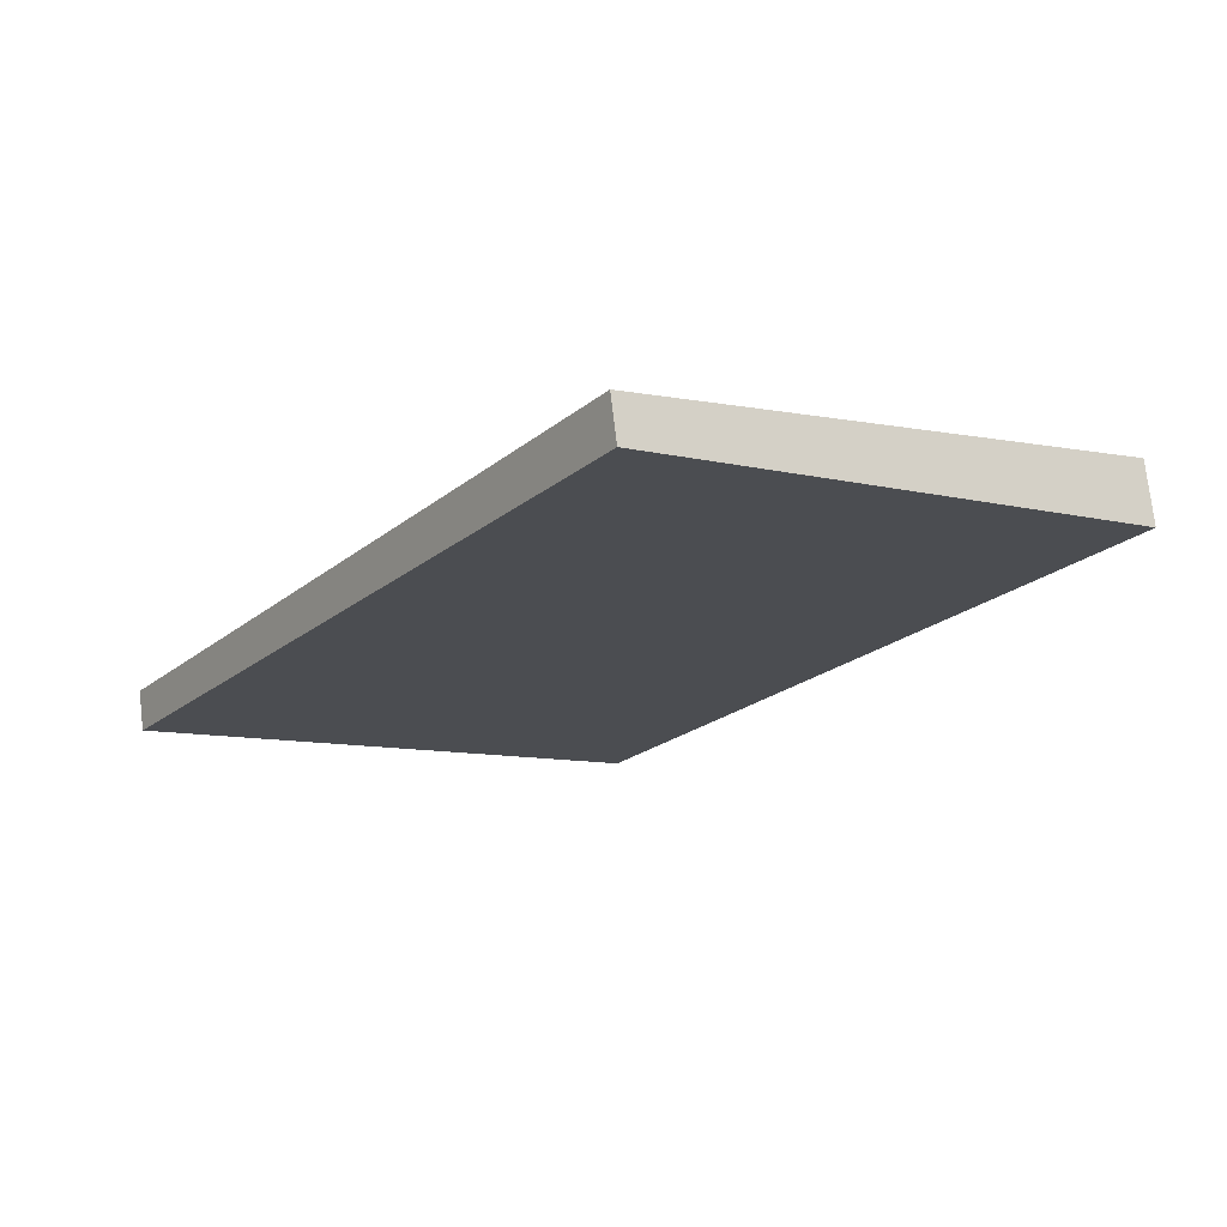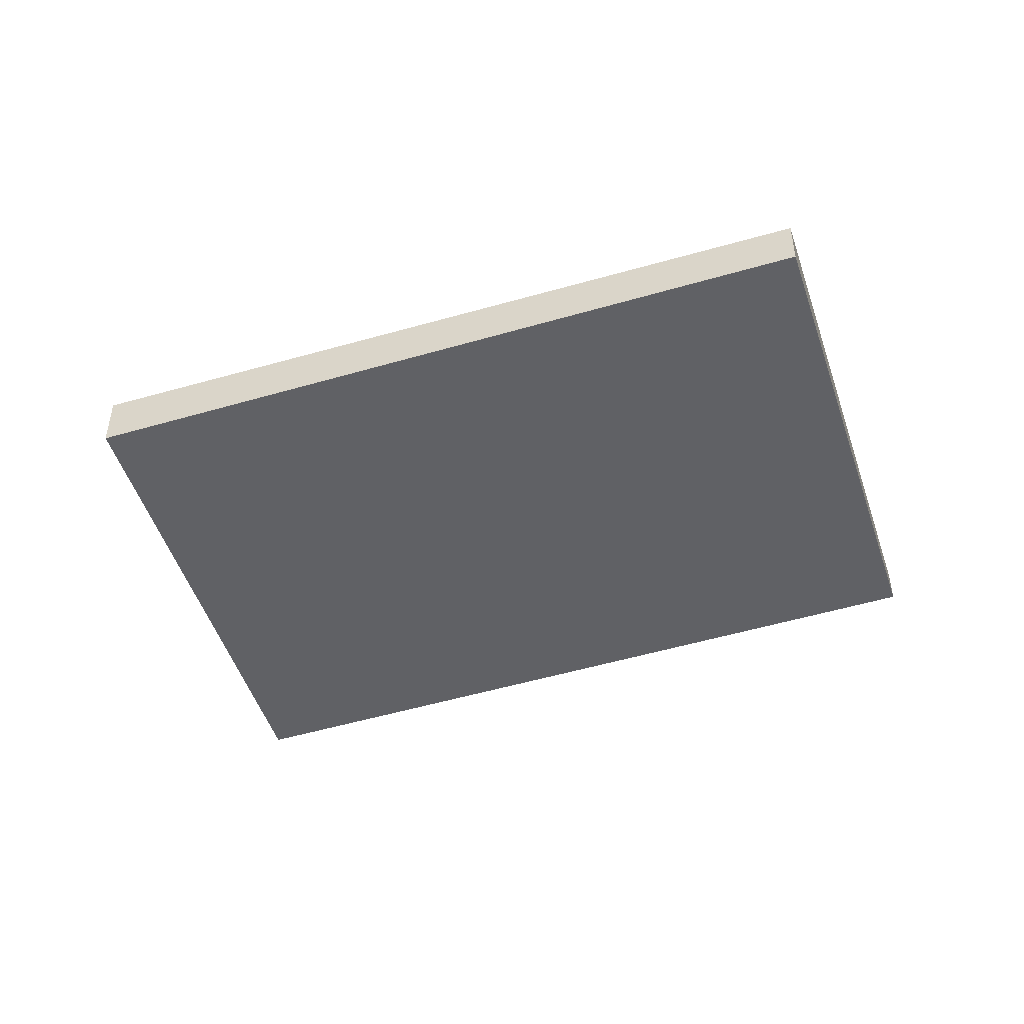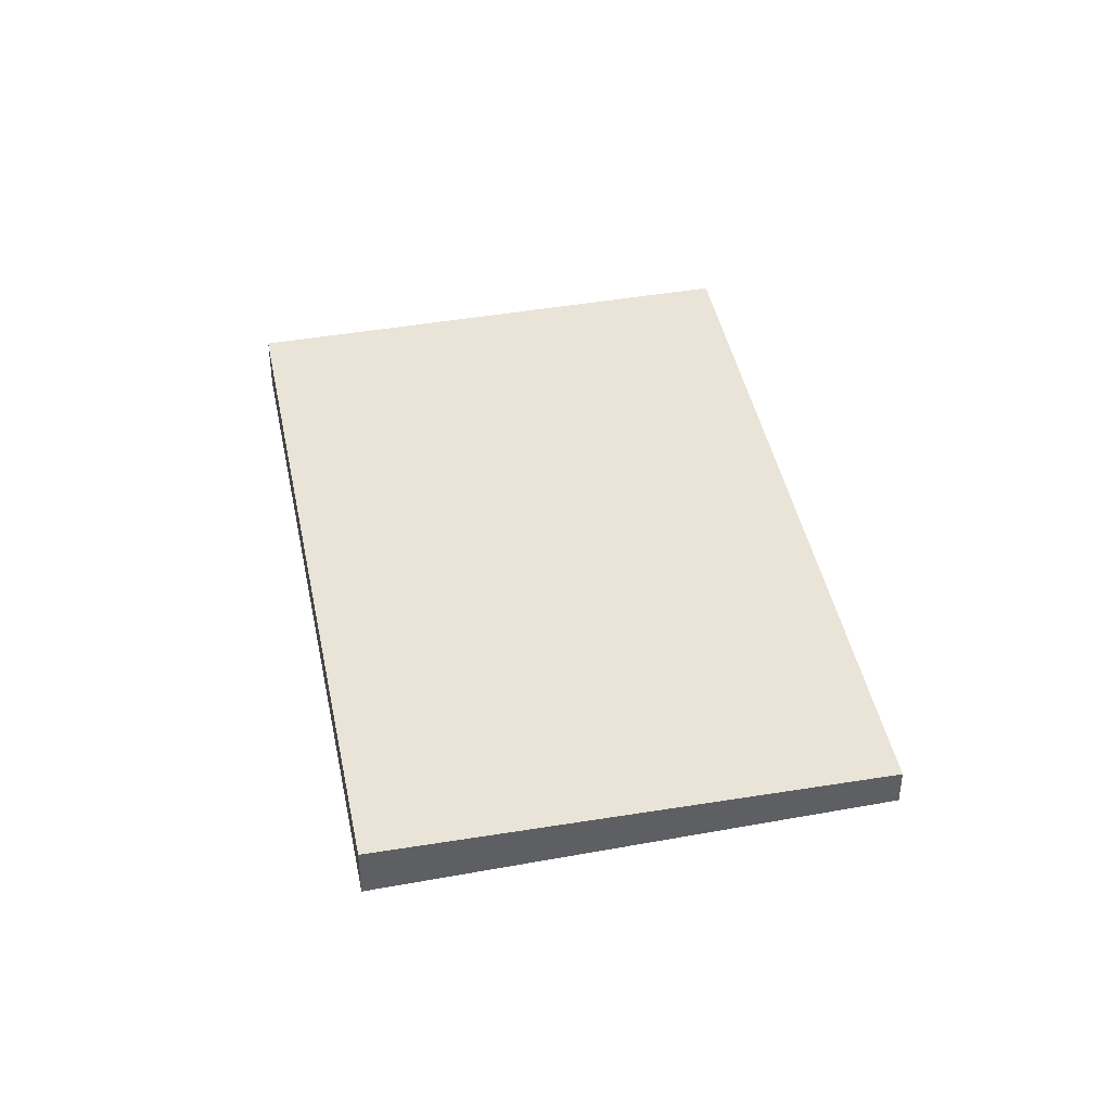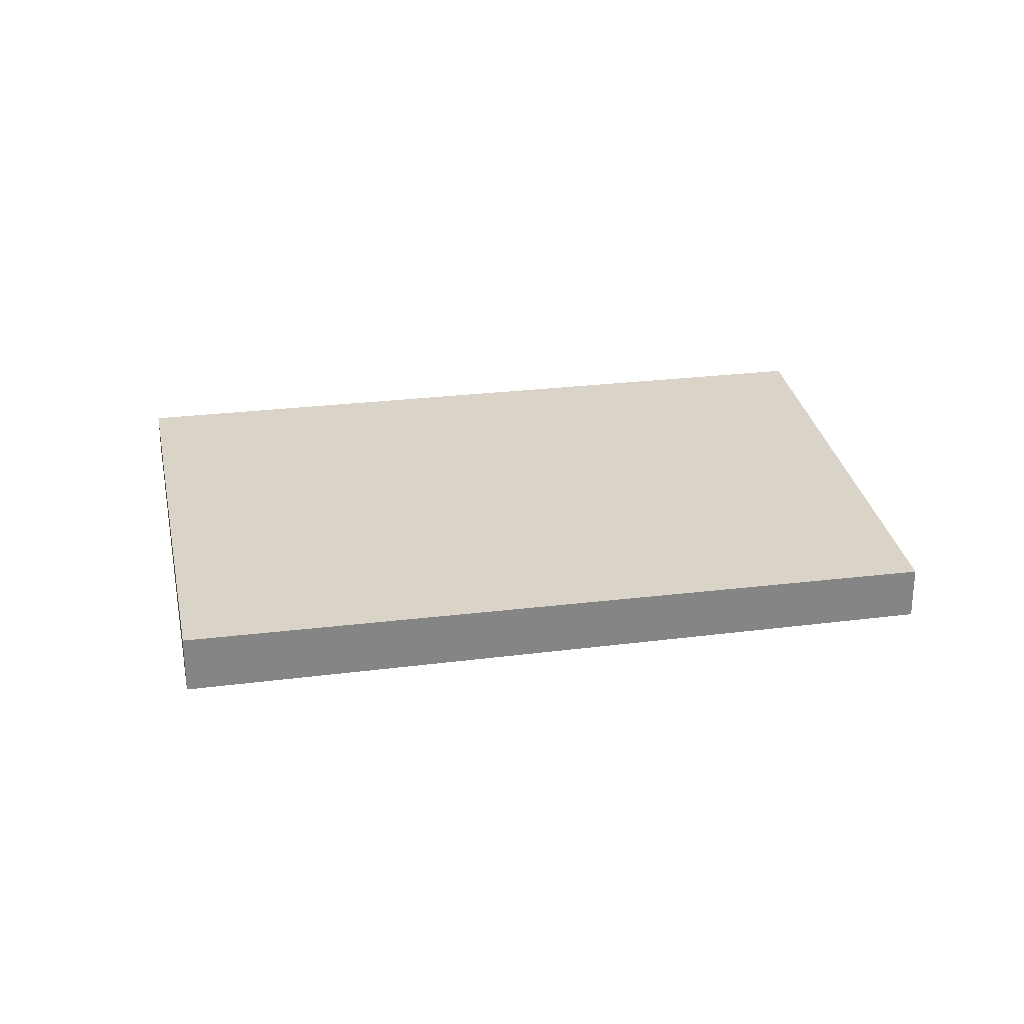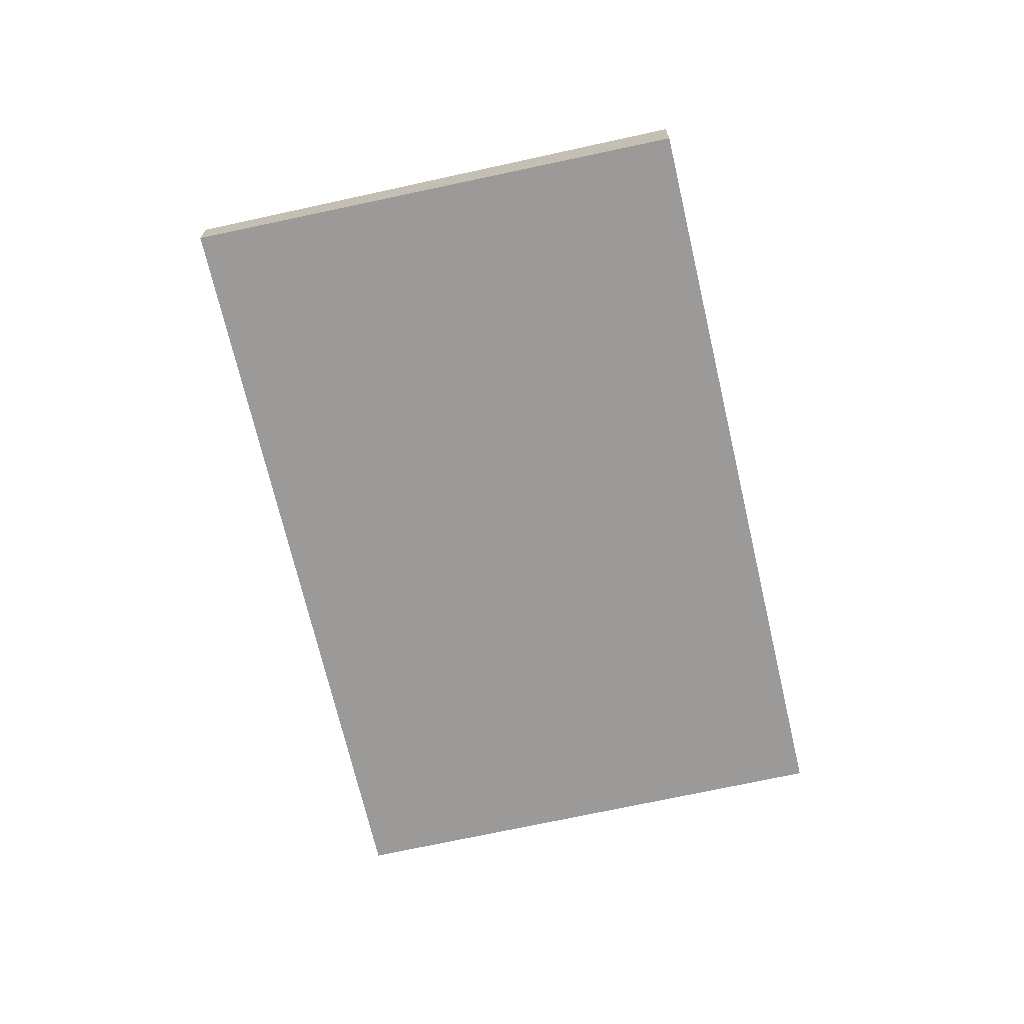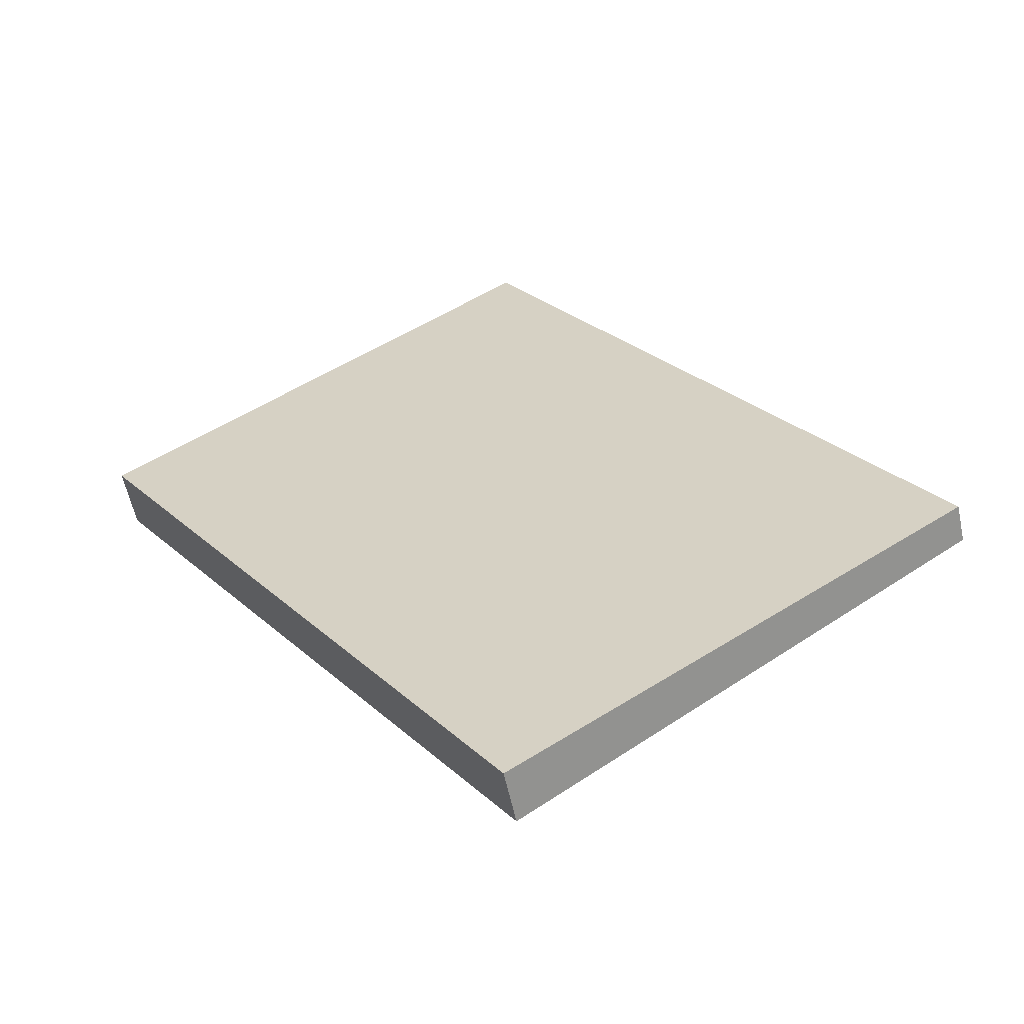
<metadata>
{"format":"obj","ext":"obj","renderer":"f3d","projection":"perspective","resolution":1024,"background":"white","views":[{"elev":74.1,"azim":173.3,"up":"+Y"},{"elev":-49.3,"azim":-38.6,"up":"+Z"},{"elev":43.0,"azim":22.5,"up":"+Z"},{"elev":28.5,"azim":-66.6,"up":"+Z"},{"elev":-70.5,"azim":-133.3,"up":"+Z"},{"elev":-58.3,"azim":12.1,"up":"+Y"}]}
</metadata>
<code>
v -2234 -477.5 -0.225
v -2233 -476.4 -0.1643
v -2231 -478.9 -0.1425
v -2233 -480 -0.2031
v -2233 -476.4 -0.1643
v -2234 -477.5 -0.225
v -2234 -477.5 -2.776e-17
v -2233 -476.4 0
v -2231 -478.9 -0.1425
v -2233 -476.4 -0.1643
v -2233 -476.4 0
v -2231 -478.9 0
v -2233 -480 -0.2031
v -2231 -478.9 -0.1425
v -2231 -478.9 0
v -2233 -480 2.776e-17
v -2234 -477.5 -0.225
v -2233 -480 -0.2031
v -2233 -480 2.776e-17
v -2234 -477.5 -2.776e-17
v -2234 -477.5 0
v -2233 -476.4 0
v -2231 -478.9 0
v -2233 -480 0
f 2 3 4 1
f 6 7 8 5
f 10 11 12 9
f 14 15 16 13
f 18 19 20 17
f 22 23 24 21

</code>
